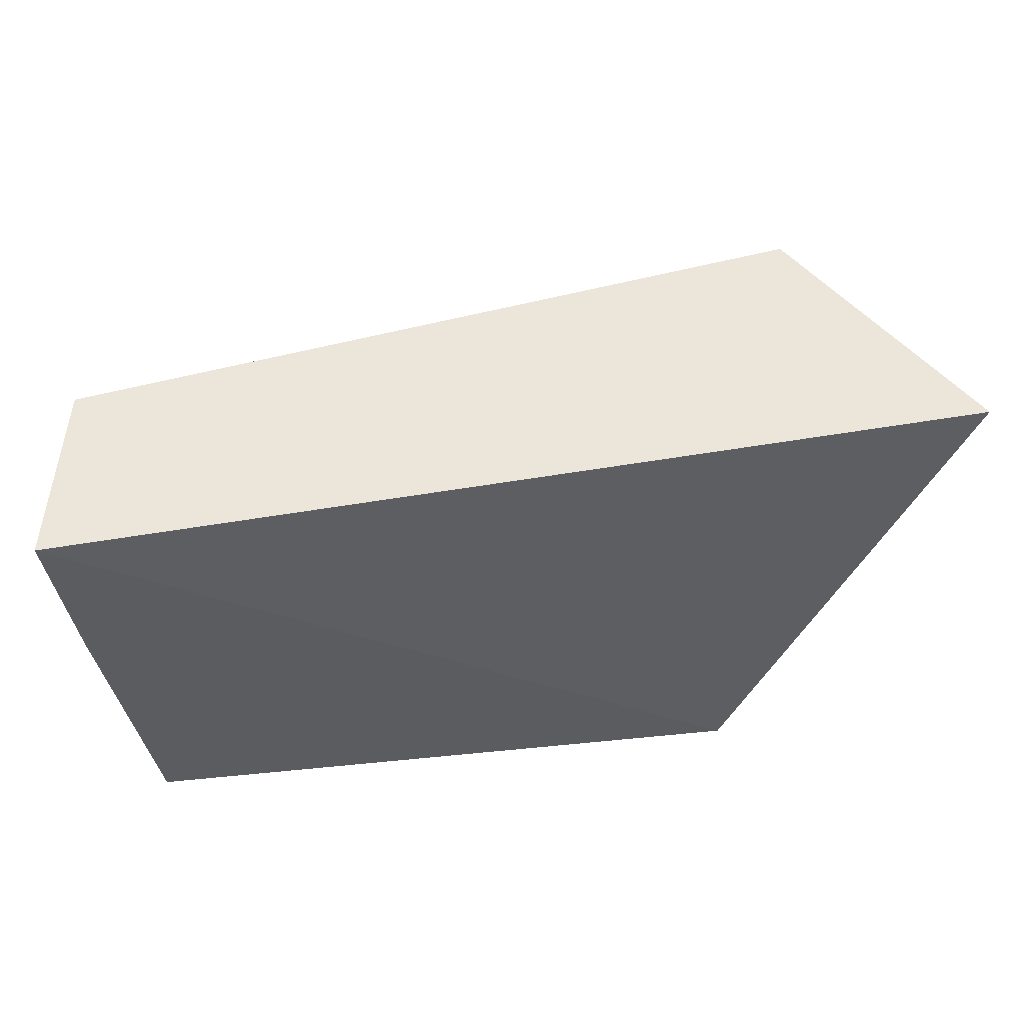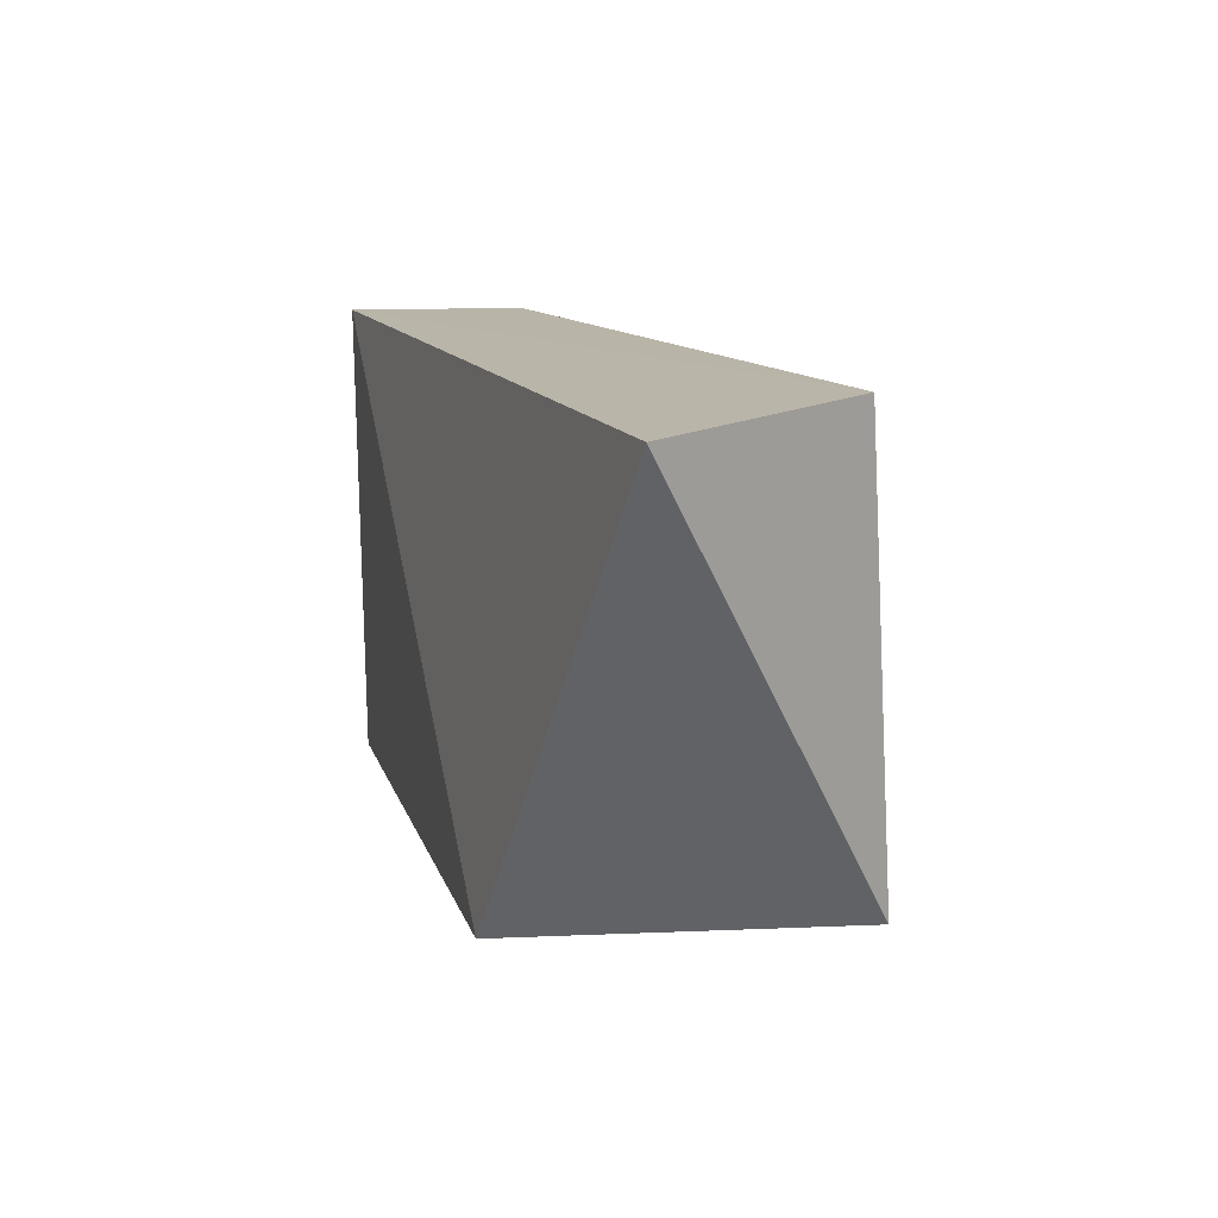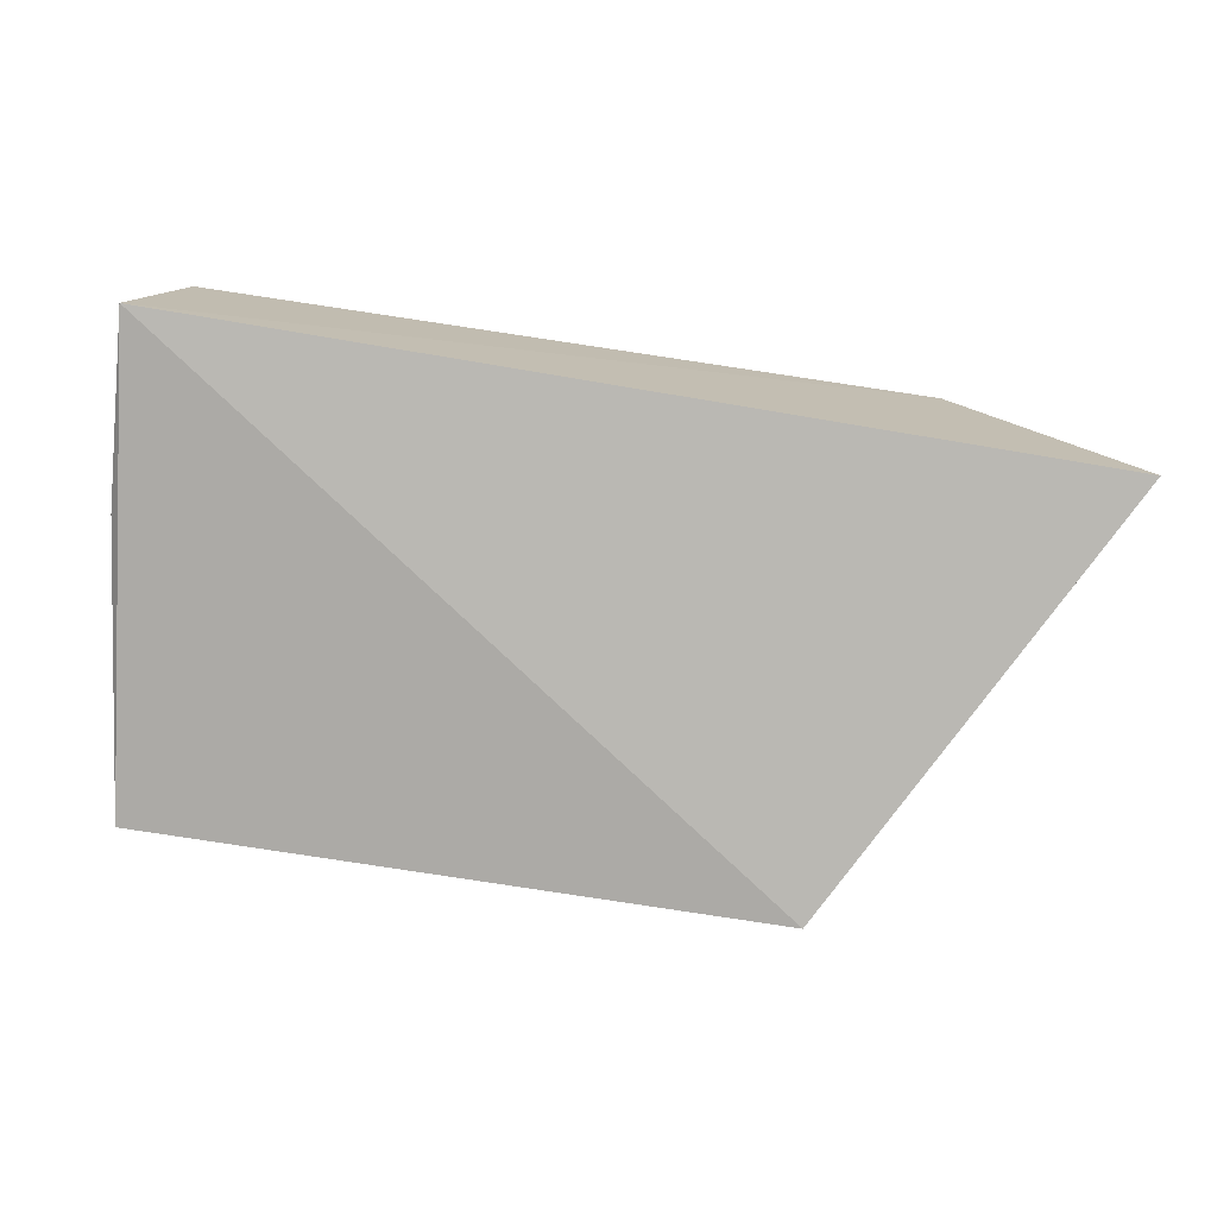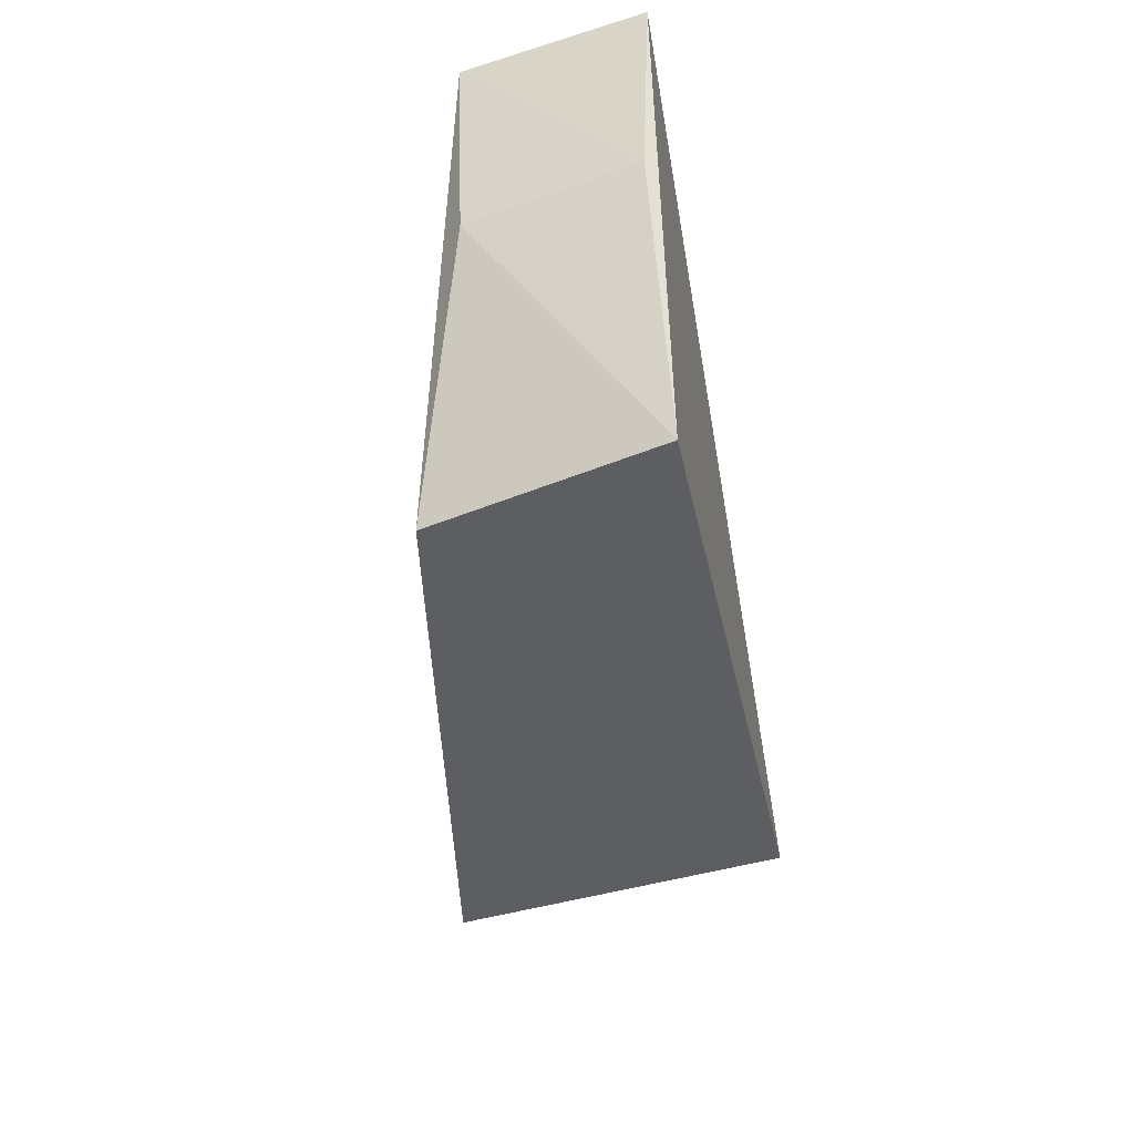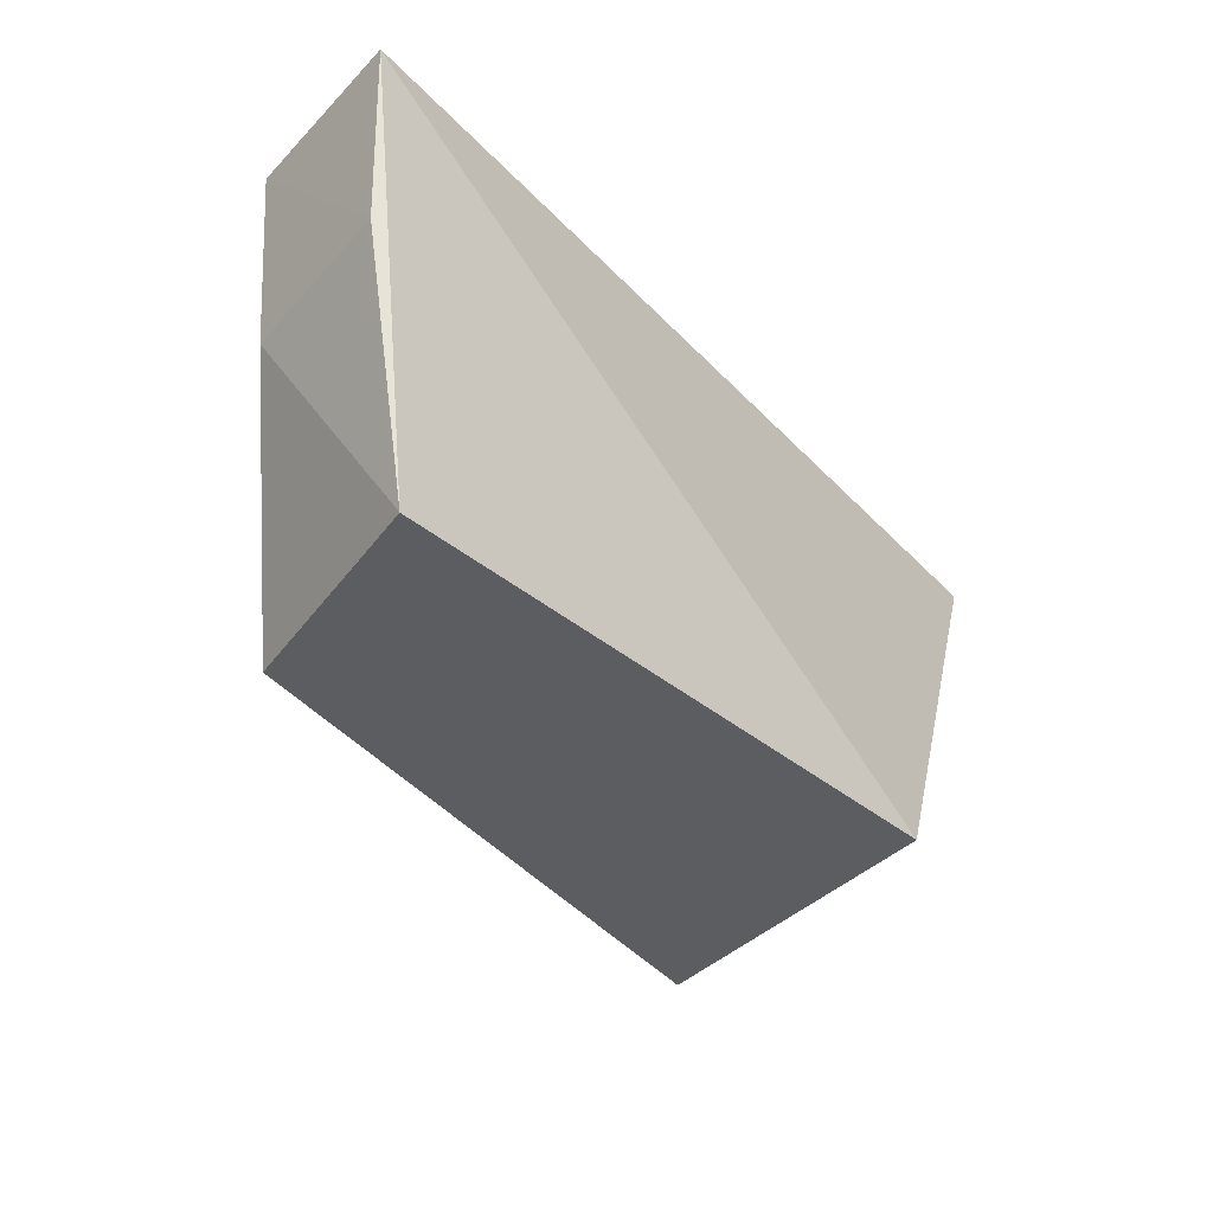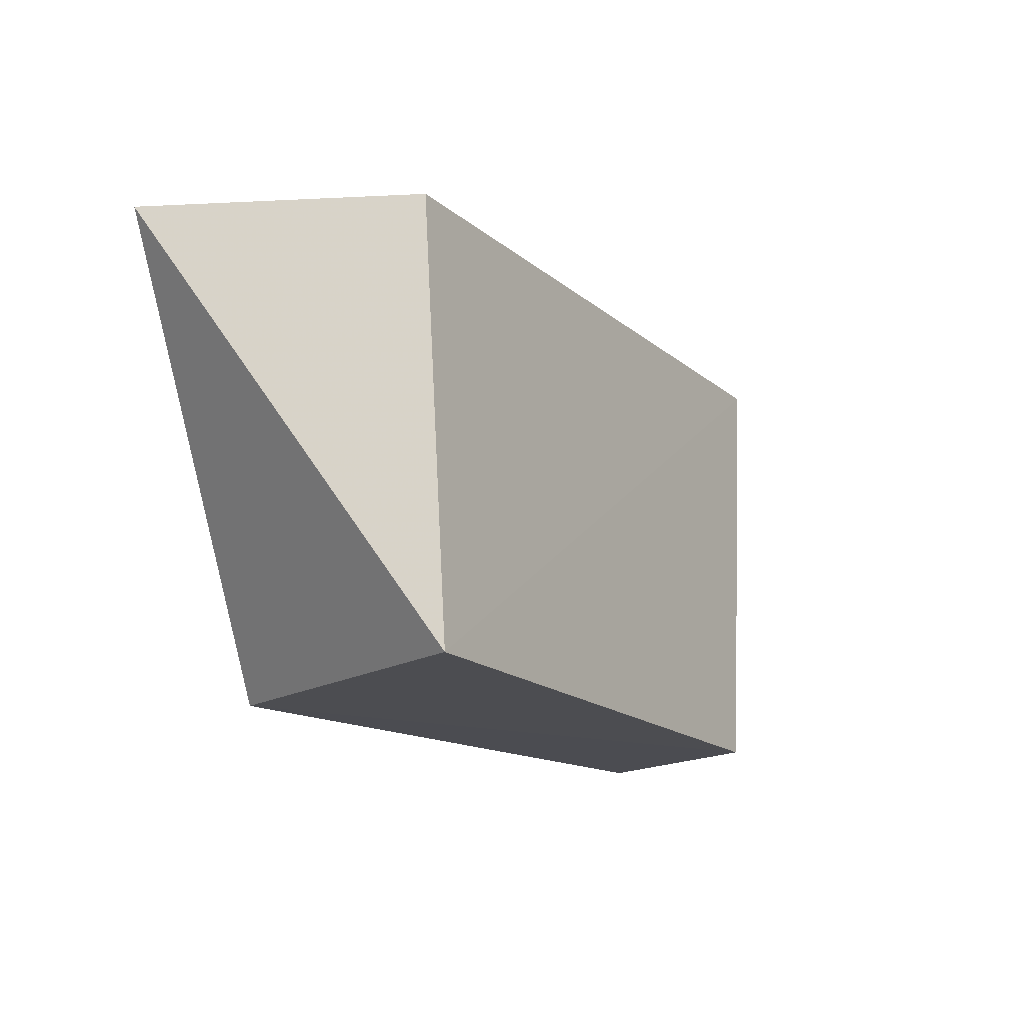
<metadata>
{"format":"obj","ext":"obj","renderer":"f3d","projection":"perspective","resolution":1024,"background":"white","views":[{"elev":54.4,"azim":-5.3,"up":"+Z"},{"elev":13.5,"azim":76.0,"up":"+Z"},{"elev":-75.7,"azim":-10.3,"up":"+Y"},{"elev":-39.9,"azim":-78.4,"up":"+Z"},{"elev":-37.7,"azim":-47.8,"up":"+Z"},{"elev":-14.3,"azim":130.6,"up":"+Z"}]}
</metadata>
<code>
v -0.07452 0.01326 0.00647
v -0.1143 0.07291 -0.09676
v -0.1135 0.06664 0.007348
v -0.2814 0.03618 0.00623
v -0.2756 -0.005432 -0.1018
v -0.2884 -0.00493 0.006066
v -0.1306 -0.005363 -0.09848
v -0.2607 0.04599 -0.1014
v -0.2852 -0.002718 -0.03668
v -0.2783 0.03533 -0.03844
f 1 2 3
f 3 2 4
f 6 1 3
f 6 3 4
f 7 2 1
f 7 6 5
f 7 1 6
f 8 4 2
f 8 7 5
f 8 2 7
f 9 6 4
f 9 5 6
f 10 8 5
f 10 4 8
f 10 9 4
f 10 5 9

</code>
